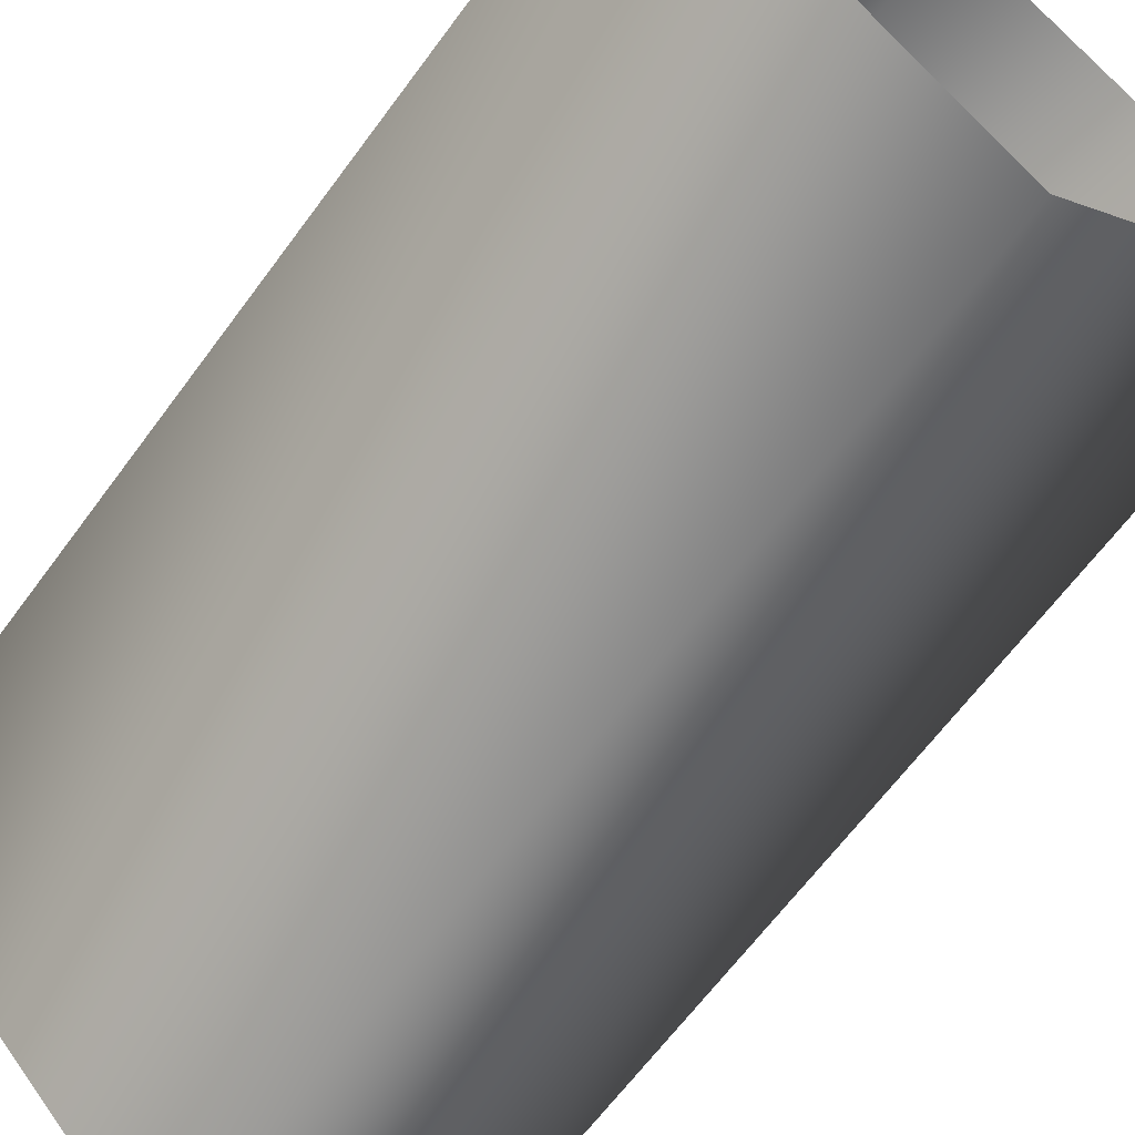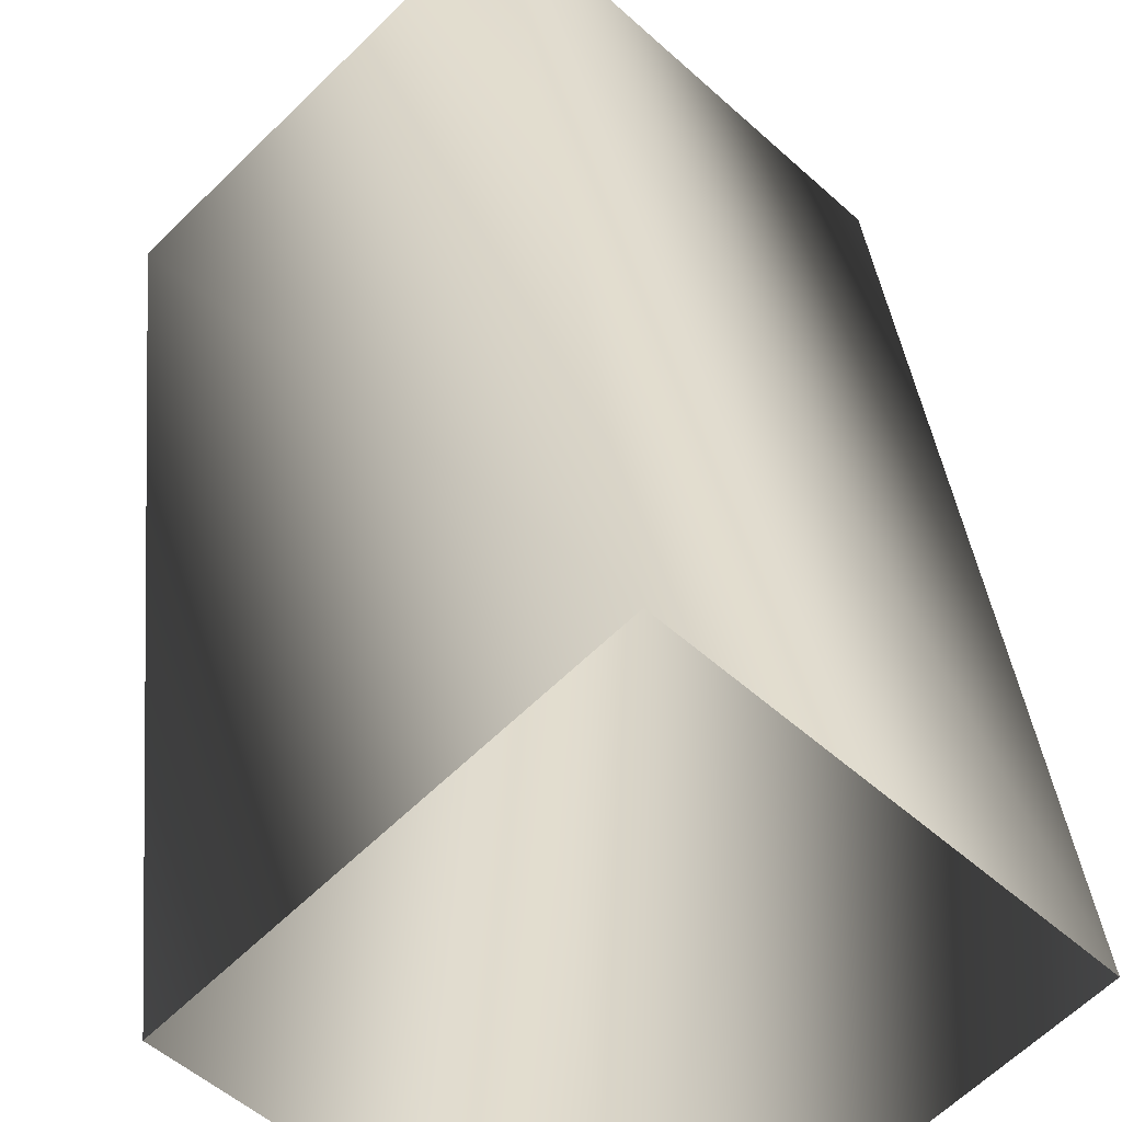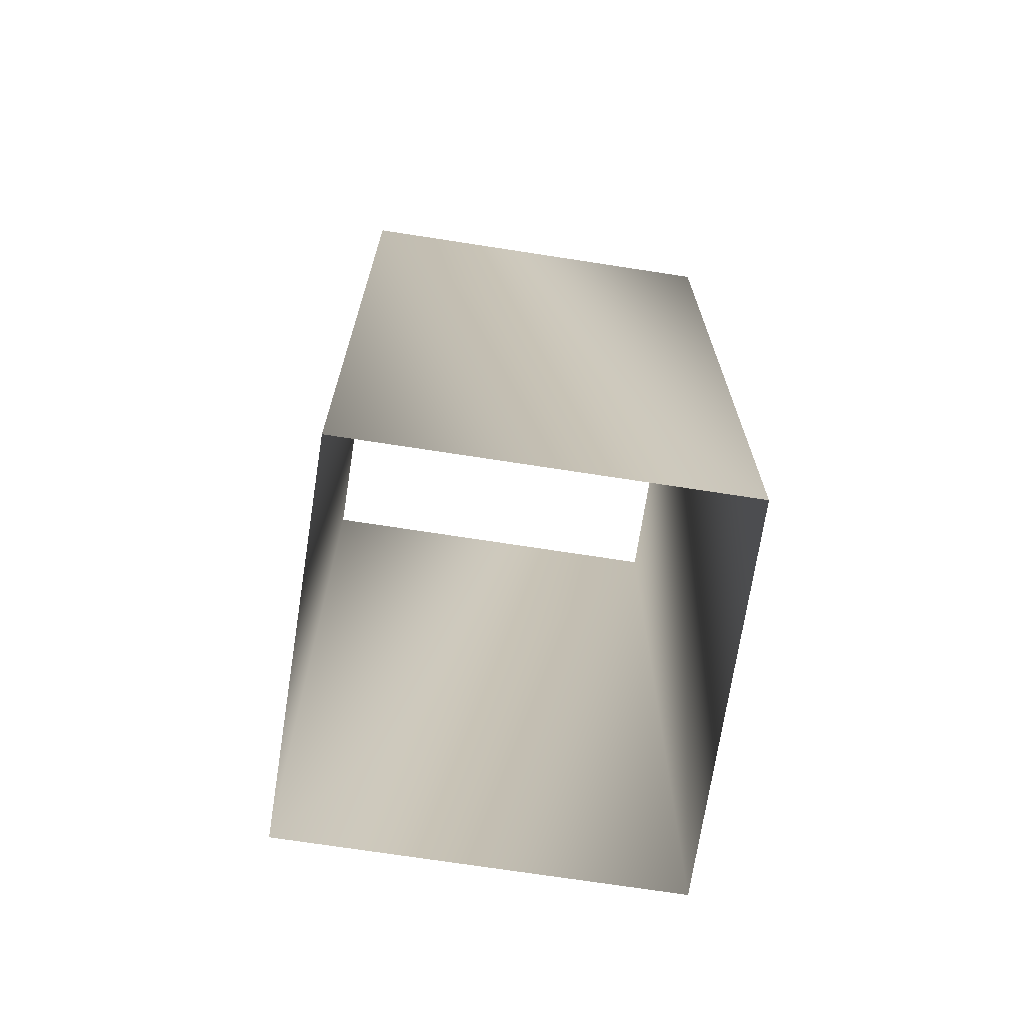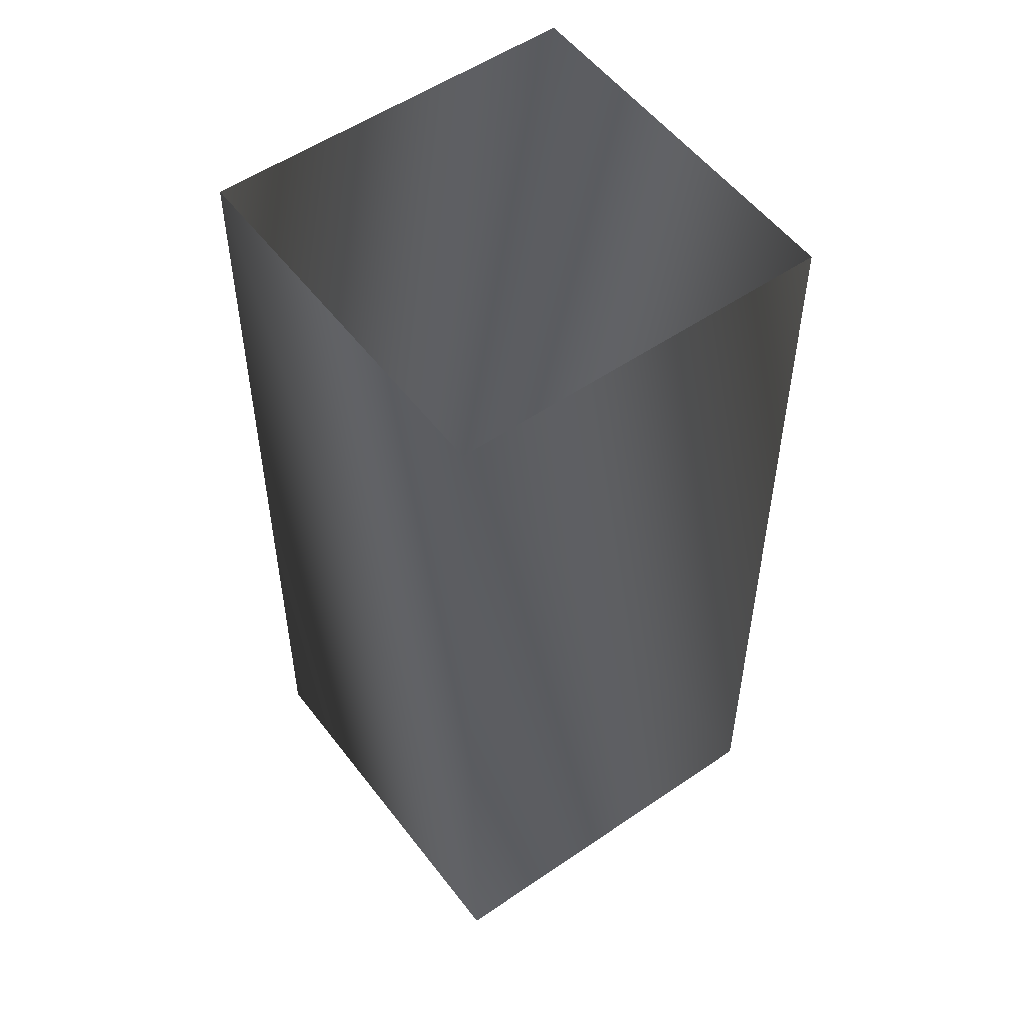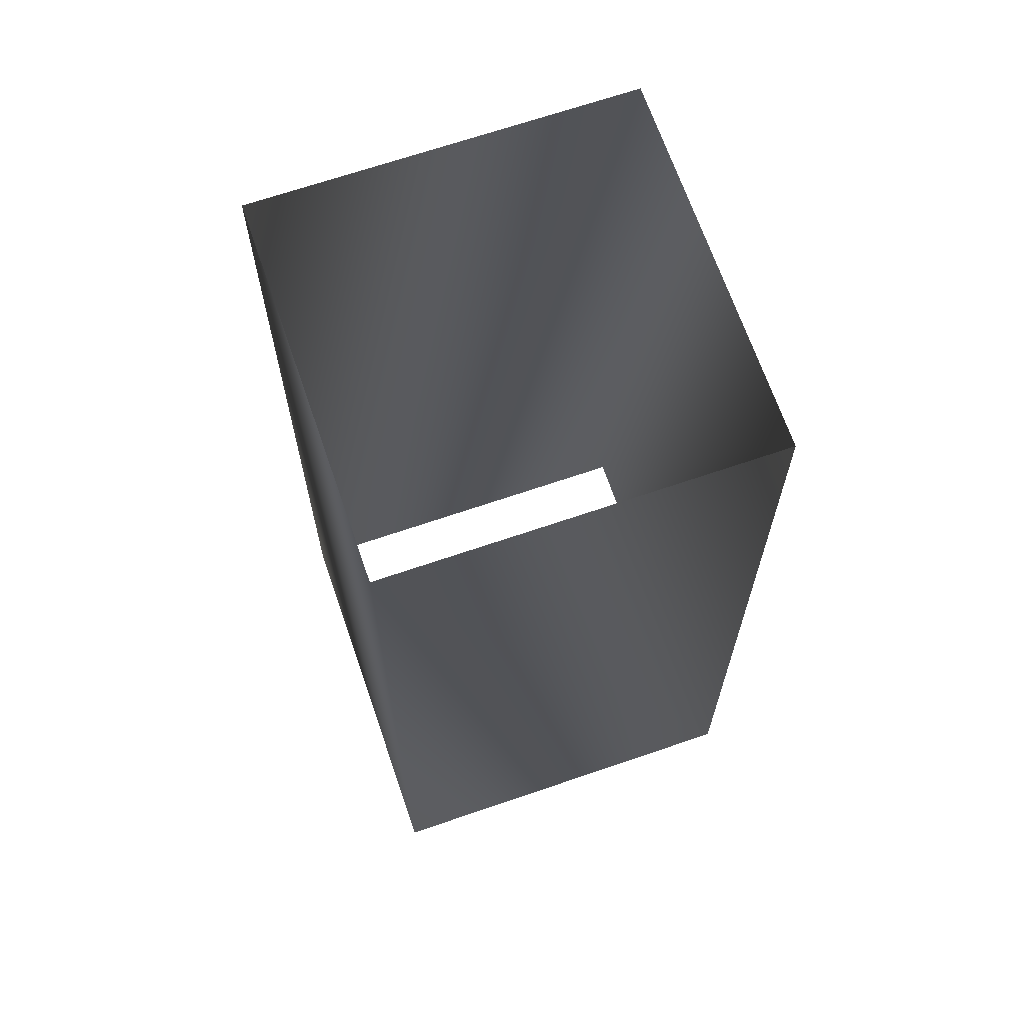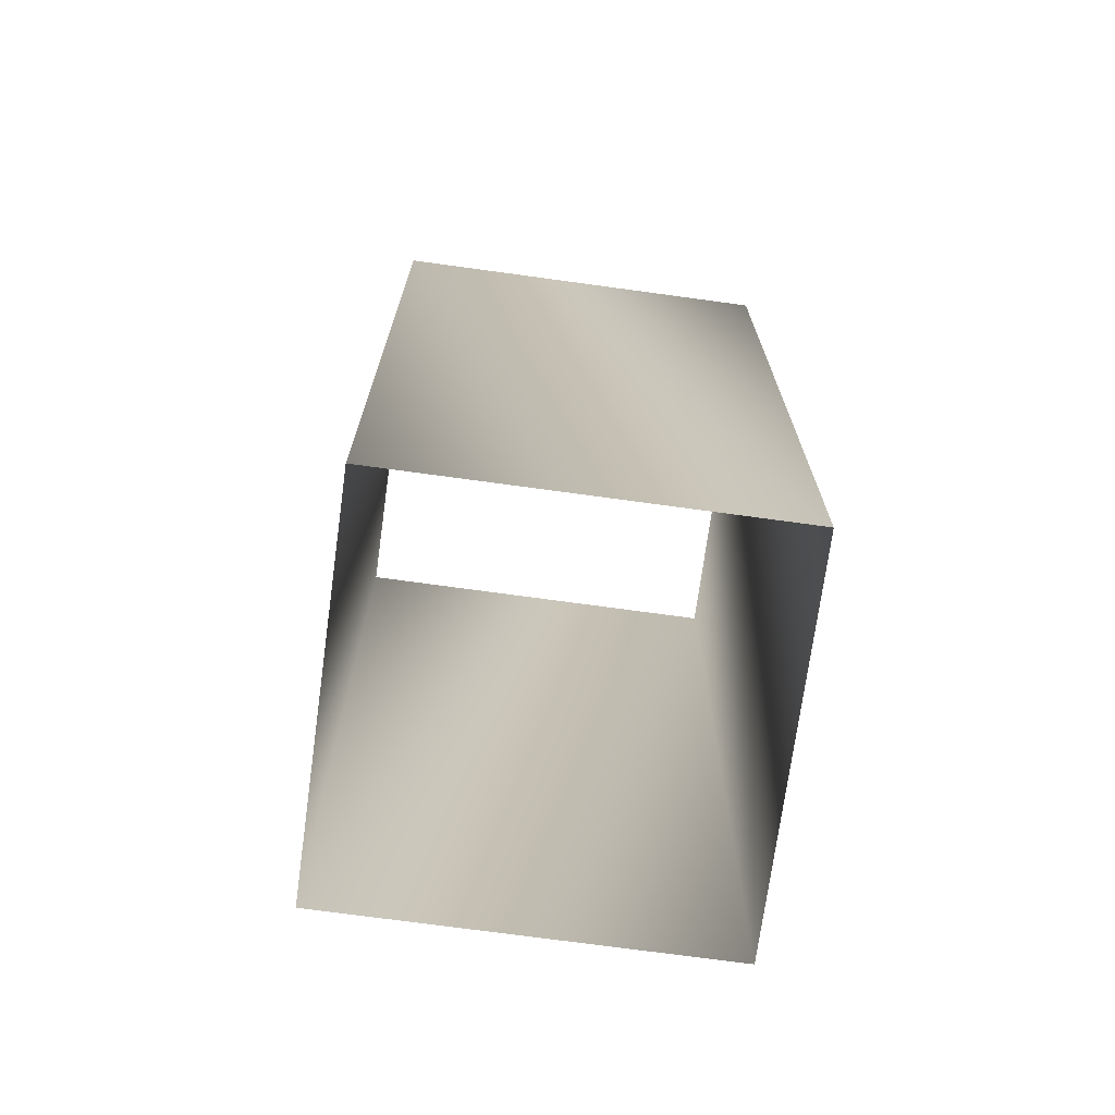
<metadata>
{"format":"obj","ext":"obj","renderer":"f3d","projection":"perspective","resolution":1024,"background":"white","views":[{"elev":-64.2,"azim":-36.2,"up":"+Z"},{"elev":34.6,"azim":-5.5,"up":"+Z"},{"elev":-71.1,"azim":-143.8,"up":"+Y"},{"elev":53.3,"azim":-81.3,"up":"+Y"},{"elev":67.6,"azim":26.0,"up":"+Y"},{"elev":-72.3,"azim":37.2,"up":"+Y"}]}
</metadata>
<code>
v 9 29 0
v 0 29 9
v 9 0 0
v 0 29 9
v 0 0 9
v 9 0 0
v 0 29 9
v -9 29 0
v 0 0 9
v -9 29 0
v -9 0 0
v 0 0 9
v -9 29 0
v 0 29 -9
v -9 0 0
v 0 29 -9
v 0 0 -9
v -9 0 0
v 0 29 -9
v 9 29 0
v 0 0 -9
v 9 29 0
v 9 0 0
v 0 0 -9
f 1 2 3
f 4 5 6
f 7 8 9
f 10 11 12
f 13 14 15
f 16 17 18
f 19 20 21
f 22 23 24

</code>
